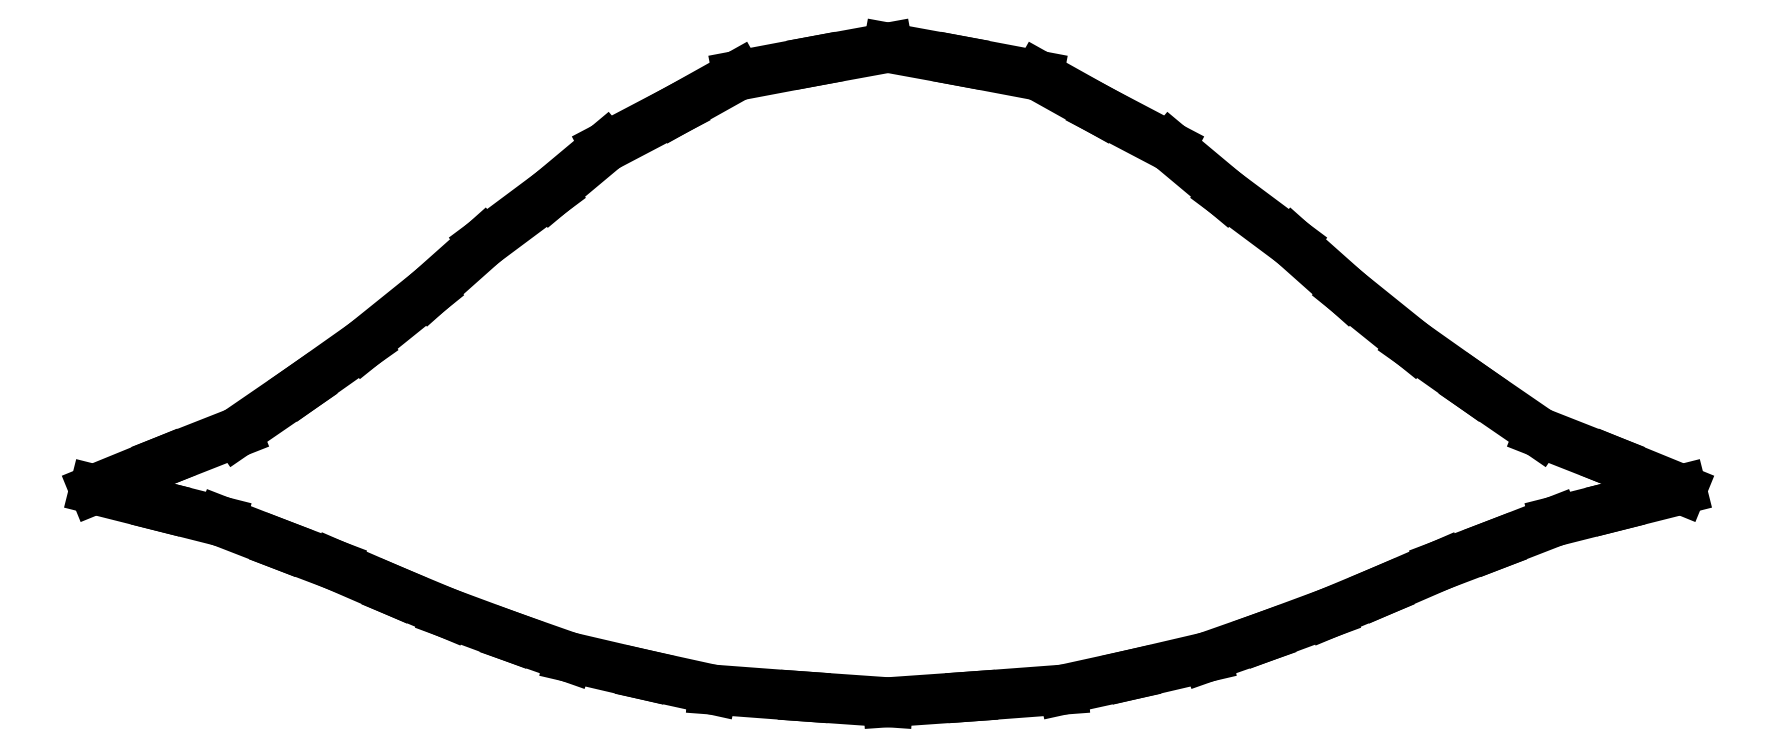
<metadata>
{"format":"dxf","ext":"dxf","renderer":"ezdxf+matplotlib","layout":"modelspace","background":"white","min_lineweight":24,"dpi":150}
</metadata>
<code>
0
SECTION
2
ENTITIES
0
LINE
8
0
10
8.327e-17
20
-1.571
30
0
11
0.4018
21
-1.543
31
0
0
LINE
8
0
10
0.4018
20
-1.543
30
0
11
0.8418
21
-1.511
31
0
0
LINE
8
0
10
0.8418
20
-1.511
30
0
11
1.169
21
-1.439
31
0
0
LINE
8
0
10
1.169
20
-1.439
30
0
11
1.53
21
-1.354
31
0
0
LINE
8
0
10
1.53
20
-1.354
30
0
11
1.808
21
-1.257
31
0
0
LINE
8
0
10
1.808
20
-1.257
30
0
11
2.118
21
-1.142
31
0
0
LINE
8
0
10
2.118
20
-1.142
30
0
11
2.372
21
-1.036
31
0
0
LINE
8
0
10
2.372
20
-1.036
30
0
11
2.656
21
-0.9128
31
0
0
LINE
8
0
10
2.656
20
-0.9128
30
0
11
2.914
21
-0.815
31
0
0
LINE
8
0
10
2.914
20
-0.815
30
0
11
3.202
21
-0.7031
31
0
0
LINE
8
0
10
3.202
20
-0.7031
30
0
11
3.49
21
-0.6302
31
0
0
LINE
8
0
10
3.49
20
-0.6302
30
0
11
3.811
21
-0.5496
31
0
0
LINE
8
0
10
3.811
20
-0.5496
30
0
11
3.479
21
-0.414
31
0
0
LINE
8
0
10
3.479
20
-0.414
30
0
11
3.127
21
-0.2757
31
0
0
LINE
8
0
10
3.127
20
-0.2757
30
0
11
2.81
21
-0.05788
31
0
0
LINE
8
0
10
2.81
20
-0.05788
30
0
11
2.518
21
0.1486
31
0
0
LINE
8
0
10
2.518
20
0.1486
30
0
11
2.204
21
0.4014
31
0
0
LINE
8
0
10
2.204
20
0.4014
30
0
11
1.941
21
0.635
31
0
0
LINE
8
0
10
1.941
20
0.635
30
0
11
1.619
21
0.8753
31
0
0
LINE
8
0
10
1.619
20
0.8753
30
0
11
1.356
21
1.095
31
0
0
LINE
8
0
10
1.356
20
1.095
30
0
11
1.014
21
1.274
31
0
0
LINE
8
0
10
1.014
20
1.274
30
0
11
0.7226
21
1.437
31
0
0
LINE
8
0
10
0.7226
20
1.437
30
0
11
0.3492
21
1.508
31
0
0
LINE
8
0
10
0.3492
20
1.508
30
0
11
-4.441e-16
21
1.571
31
0
0
LINE
8
0
10
-4.441e-16
20
1.571
30
0
11
-0.3492
21
1.508
31
0
0
LINE
8
0
10
-0.3492
20
1.508
30
0
11
-0.7226
21
1.437
31
0
0
LINE
8
0
10
-0.7226
20
1.437
30
0
11
-1.014
21
1.274
31
0
0
LINE
8
0
10
-1.014
20
1.274
30
0
11
-1.356
21
1.095
31
0
0
LINE
8
0
10
-1.356
20
1.095
30
0
11
-1.619
21
0.8753
31
0
0
LINE
8
0
10
-1.619
20
0.8753
30
0
11
-1.941
21
0.635
31
0
0
LINE
8
0
10
-1.941
20
0.635
30
0
11
-2.204
21
0.4014
31
0
0
LINE
8
0
10
-2.204
20
0.4014
30
0
11
-2.518
21
0.1486
31
0
0
LINE
8
0
10
-2.518
20
0.1486
30
0
11
-2.81
21
-0.05788
31
0
0
LINE
8
0
10
-2.81
20
-0.05788
30
0
11
-3.127
21
-0.2757
31
0
0
LINE
8
0
10
-3.127
20
-0.2757
30
0
11
-3.479
21
-0.414
31
0
0
LINE
8
0
10
-3.479
20
-0.414
30
0
11
-3.811
21
-0.5496
31
0
0
LINE
8
0
10
-3.811
20
-0.5496
30
0
11
-3.49
21
-0.6302
31
0
0
LINE
8
0
10
-3.49
20
-0.6302
30
0
11
-3.202
21
-0.7031
31
0
0
LINE
8
0
10
-3.202
20
-0.7031
30
0
11
-2.914
21
-0.815
31
0
0
LINE
8
0
10
-2.914
20
-0.815
30
0
11
-2.656
21
-0.9128
31
0
0
LINE
8
0
10
-2.656
20
-0.9128
30
0
11
-2.372
21
-1.036
31
0
0
LINE
8
0
10
-2.372
20
-1.036
30
0
11
-2.118
21
-1.142
31
0
0
LINE
8
0
10
-2.118
20
-1.142
30
0
11
-1.808
21
-1.257
31
0
0
LINE
8
0
10
-1.808
20
-1.257
30
0
11
-1.53
21
-1.354
31
0
0
LINE
8
0
10
-1.53
20
-1.354
30
0
11
-1.169
21
-1.439
31
0
0
LINE
8
0
10
-1.169
20
-1.439
30
0
11
-0.8418
21
-1.511
31
0
0
LINE
8
0
10
-0.8418
20
-1.511
30
0
11
-0.4018
21
-1.543
31
0
0
LINE
8
0
10
-0.4018
20
-1.543
30
0
11
8.327e-17
21
-1.571
31
0
0
ENDSEC
0
EOF

</code>
